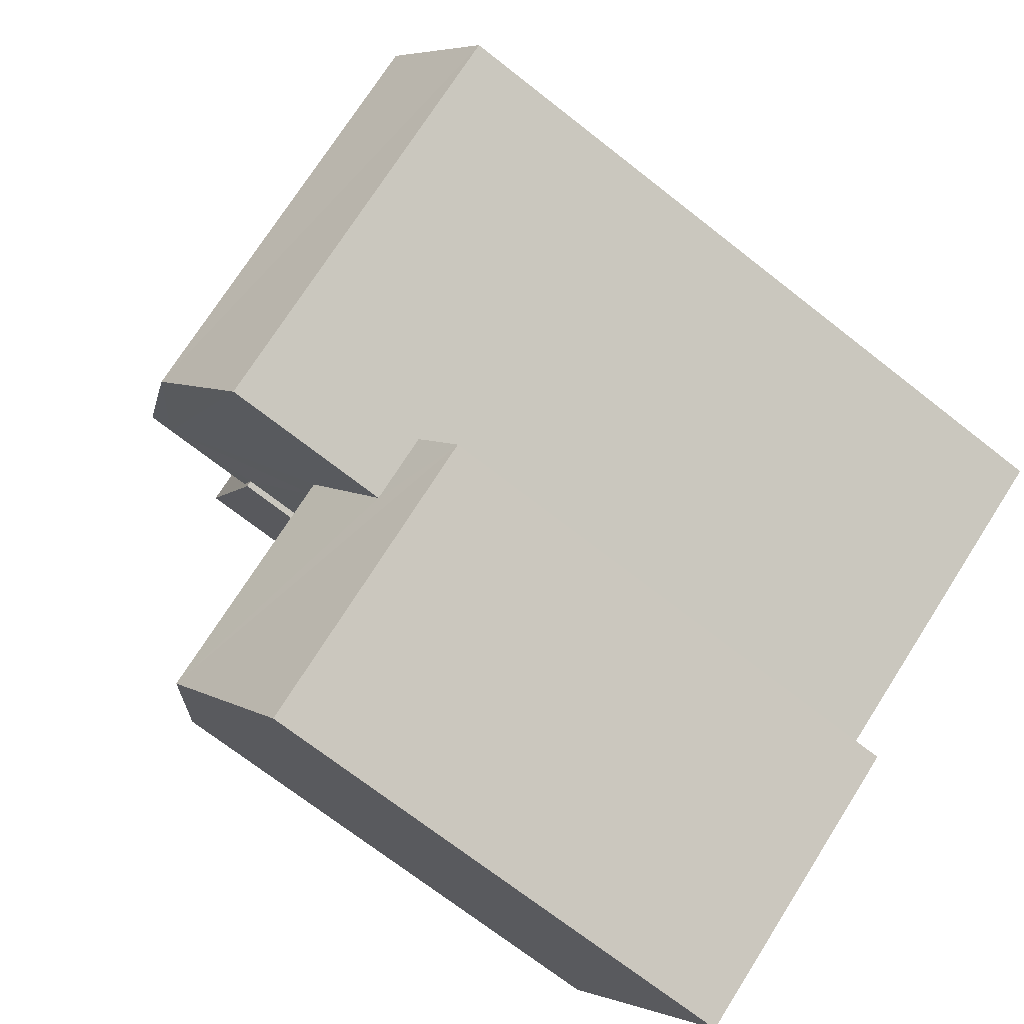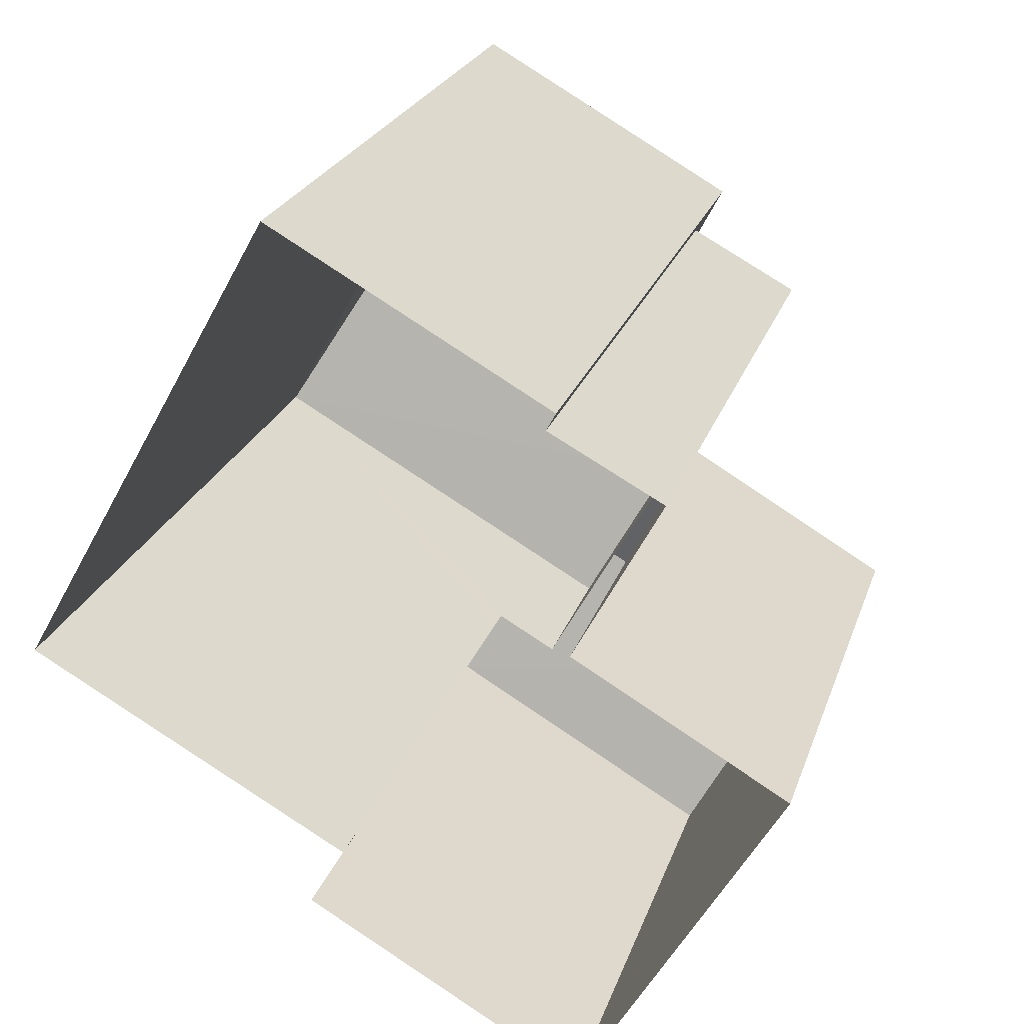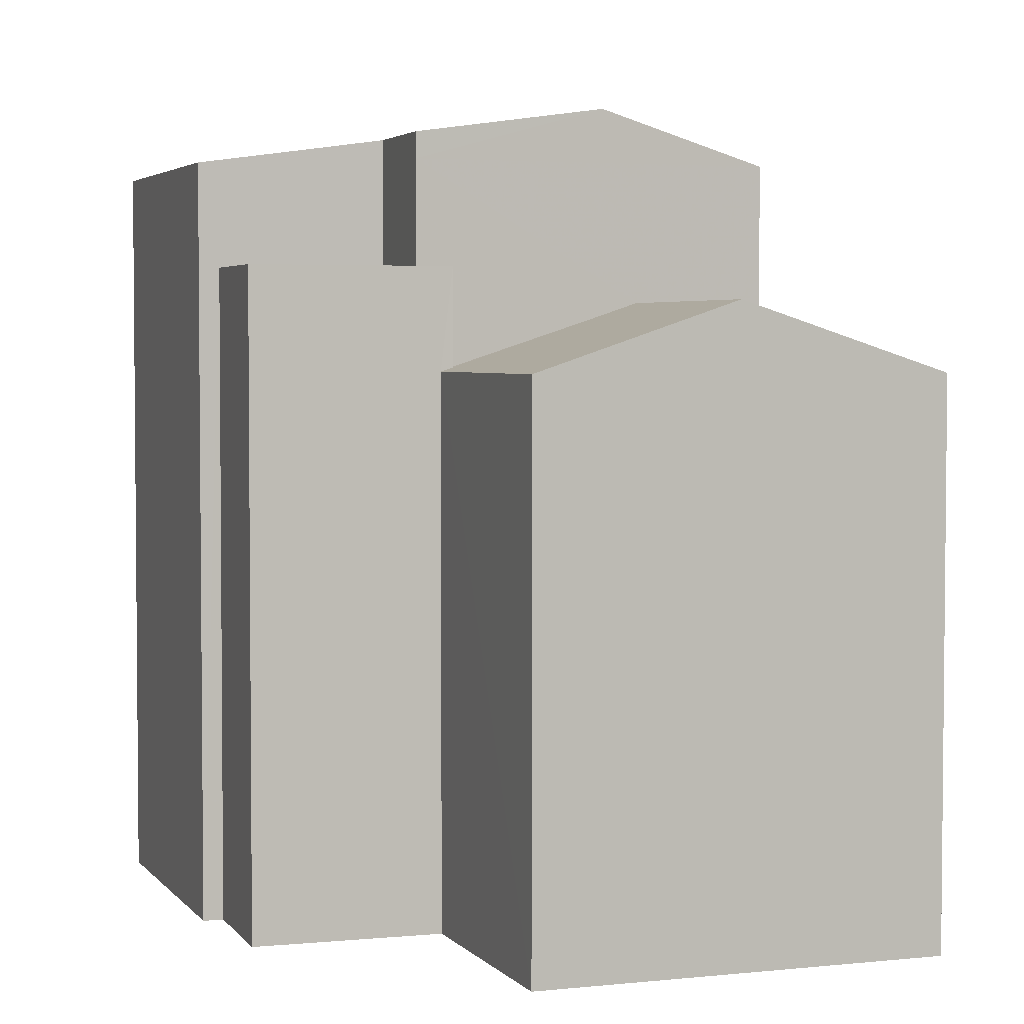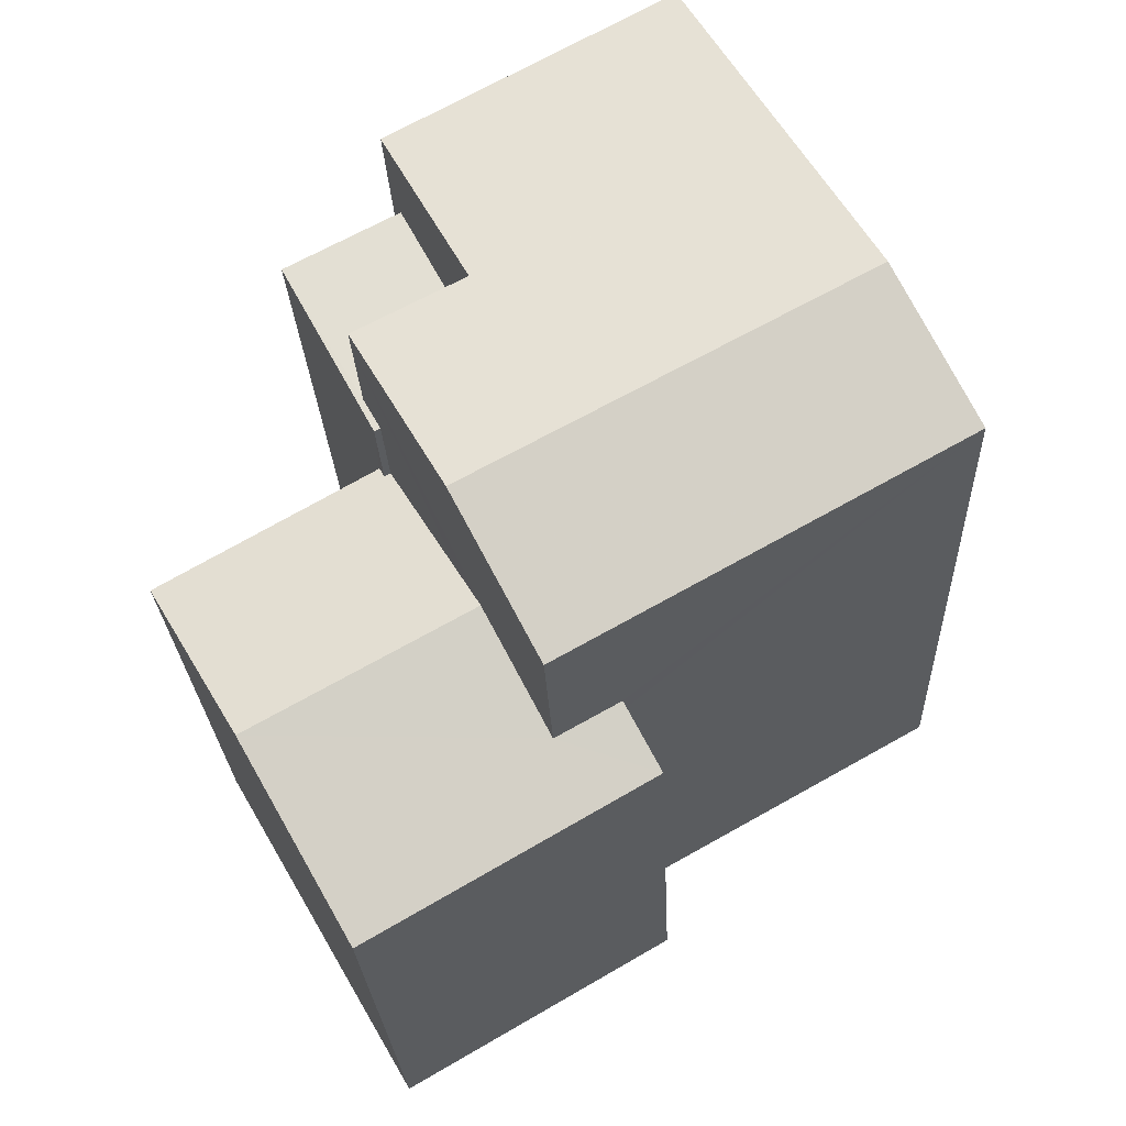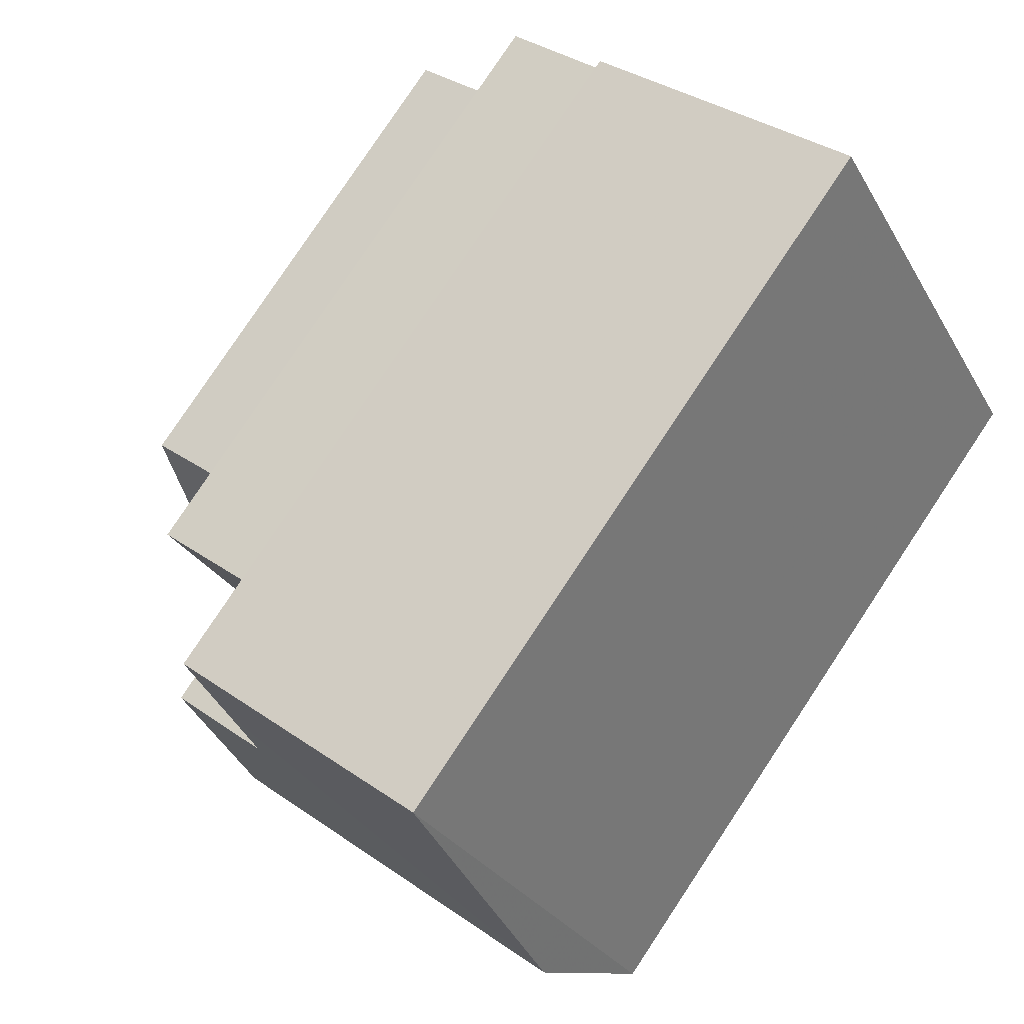
<metadata>
{"format":"obj","ext":"obj","renderer":"f3d","projection":"perspective","resolution":1024,"background":"white","views":[{"elev":-70.8,"azim":51.9,"up":"+Y"},{"elev":23.5,"azim":-163.9,"up":"+Y"},{"elev":3.6,"azim":-80.0,"up":"+Z"},{"elev":-24.1,"azim":2.4,"up":"+Y"},{"elev":79.7,"azim":33.6,"up":"+Y"}]}
</metadata>
<code>
v -8871 -3.622e+04 16.15
v -8867 -3.622e+04 16.15
v -8863 -3.622e+04 16.15
v -8871 -3.622e+04 16.15
v -8868 -3.623e+04 16.15
v -8867 -3.623e+04 16.15
v -8872 -3.623e+04 16.15
v -8872 -3.622e+04 16.15
v -8873 -3.622e+04 16.15
v -8875 -3.623e+04 16.15
v -8870 -3.622e+04 25.76
v -8871 -3.622e+04 25.76
v -8872 -3.622e+04 25.76
v -8871 -3.622e+04 25.76
v -8871 -3.622e+04 25.76
v -8873 -3.622e+04 25.76
v -8863 -3.622e+04 27.28
v -8870 -3.623e+04 28.06
v -8869 -3.623e+04 27.28
v -8864 -3.622e+04 28.06
v -8870 -3.622e+04 27.67
v -8872 -3.622e+04 27.66
v -8871 -3.622e+04 27.5
v -8867 -3.622e+04 27.28
v -8871 -3.622e+04 27.28
v -8867 -3.623e+04 24.26
v -8869 -3.623e+04 24.61
v -8873 -3.623e+04 25.25
v -8870 -3.623e+04 25.25
v -8868 -3.623e+04 24.61
v -8872 -3.623e+04 24.26
v -8870 -3.623e+04 25.03
v -8871 -3.622e+04 24.32
v -8875 -3.623e+04 24.26
v -8872 -3.622e+04 24.26
v -8871 -3.622e+04 24.32
v -8872 -3.622e+04 27.28
v -8868 -3.623e+04 24.26
f 1 2 3
f 2 1 4
f 5 6 7
f 8 3 5
f 9 1 8
f 10 8 7
f 1 3 8
f 8 5 7
f 11 12 13
f 14 13 15
f 15 13 16
f 13 12 16
f 17 18 19
f 20 18 17
f 20 21 18
f 18 21 22
f 23 21 20
f 23 24 25
f 23 20 24
f 26 27 28
f 28 27 29
f 30 27 26
f 26 28 31
f 32 33 34
f 34 33 35
f 36 33 32
f 28 32 34
f 28 29 32
f 33 15 35
f 8 35 9
f 9 35 16
f 35 15 16
f 9 16 12
f 1 9 12
f 36 14 15
f 33 36 15
f 36 32 14
f 27 19 29
f 32 29 37
f 14 37 13
f 29 19 37
f 14 32 37
f 20 17 24
f 37 19 18
f 22 37 18
f 4 24 2
f 4 25 24
f 17 3 2
f 24 17 2
f 3 38 5
f 27 30 19
f 17 38 3
f 30 38 17
f 30 17 19
f 30 26 38
f 28 34 31
f 31 10 7
f 31 34 10
f 35 10 34
f 35 8 10
f 5 26 6
f 5 38 26
f 26 7 6
f 26 31 7
f 21 23 11
f 11 23 12
f 1 12 4
f 12 23 25
f 4 12 25
f 22 21 37
f 21 11 37
f 11 13 37

</code>
